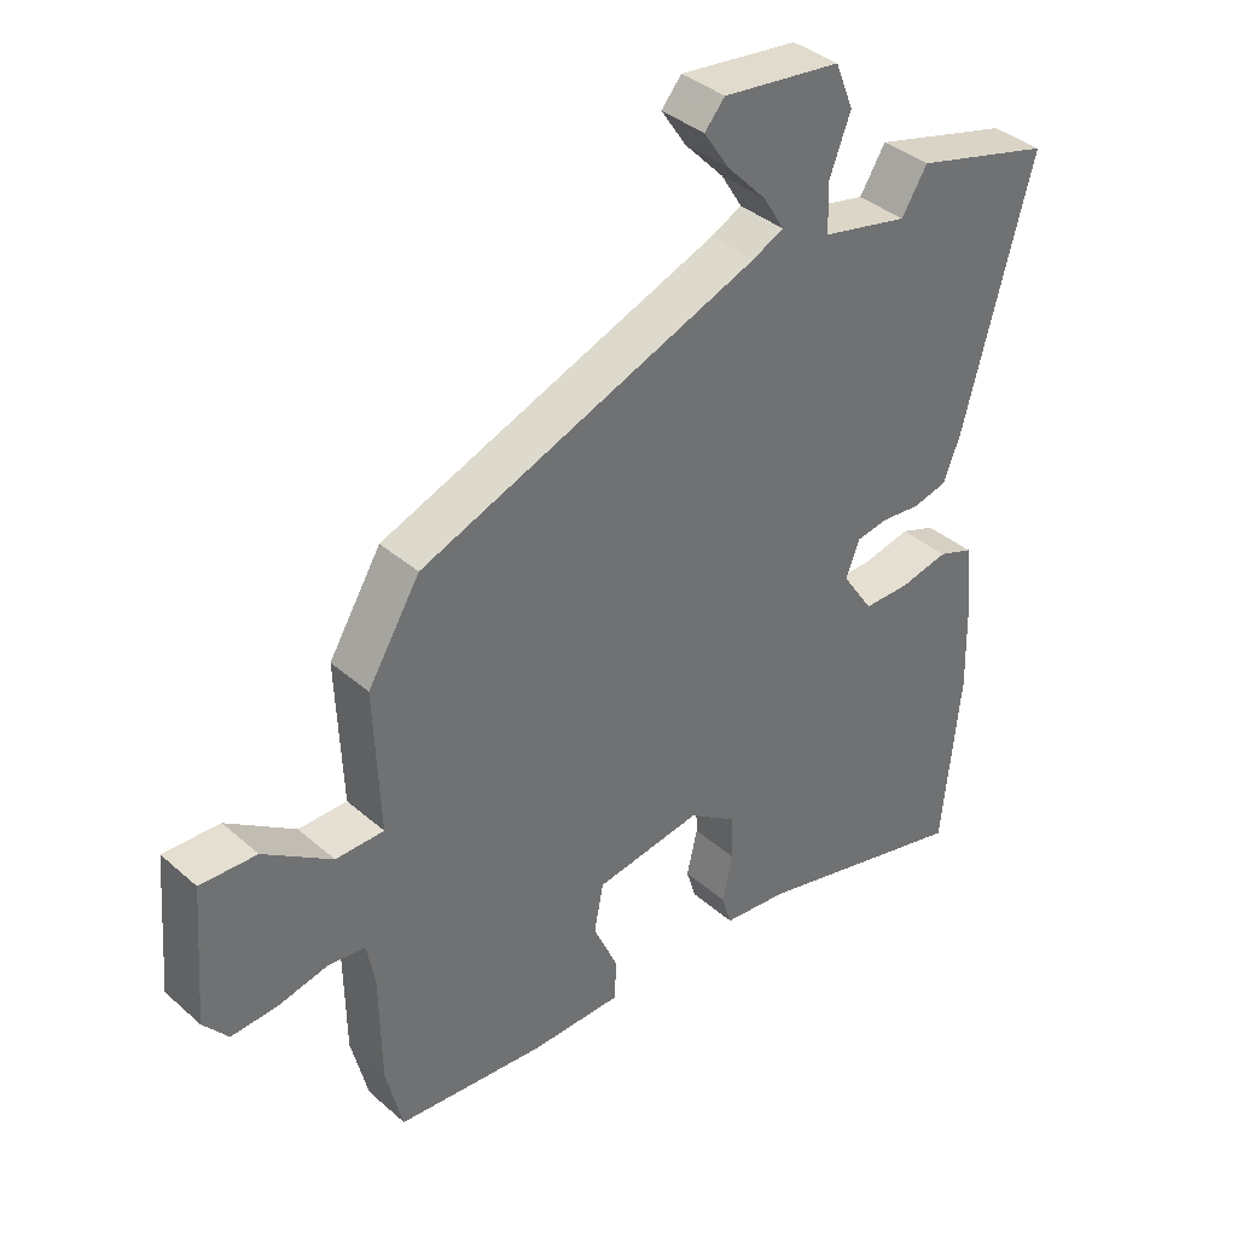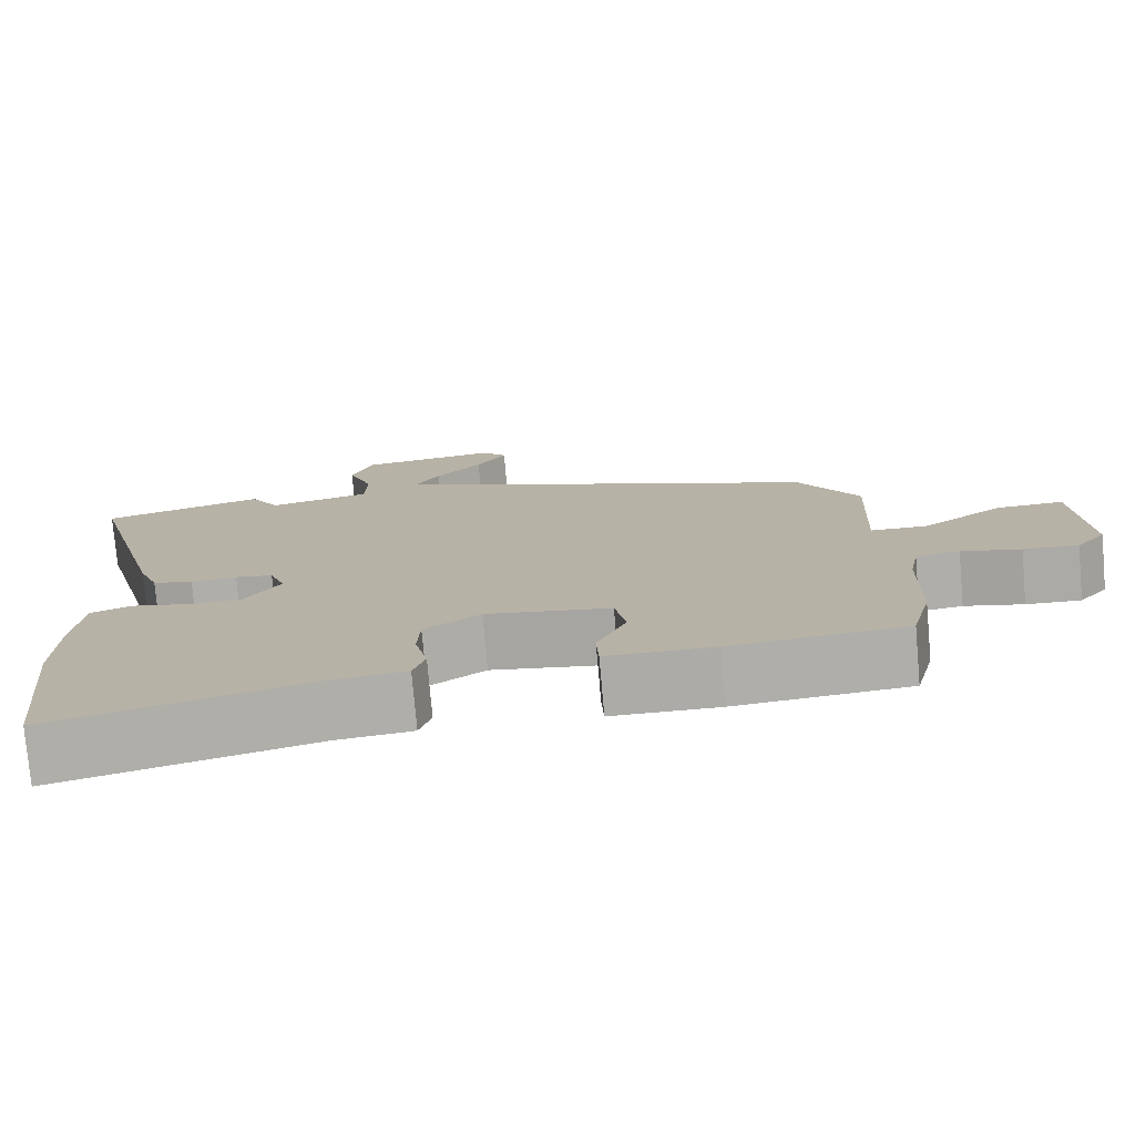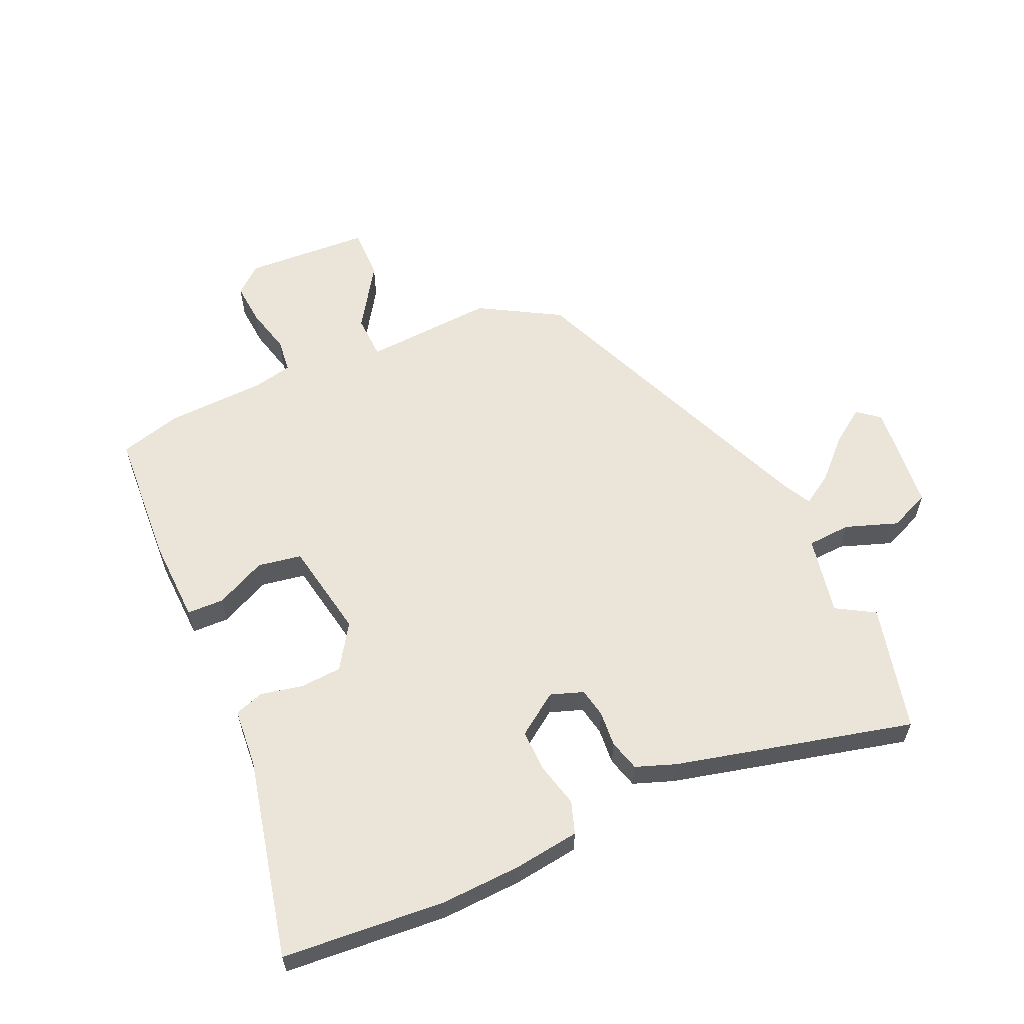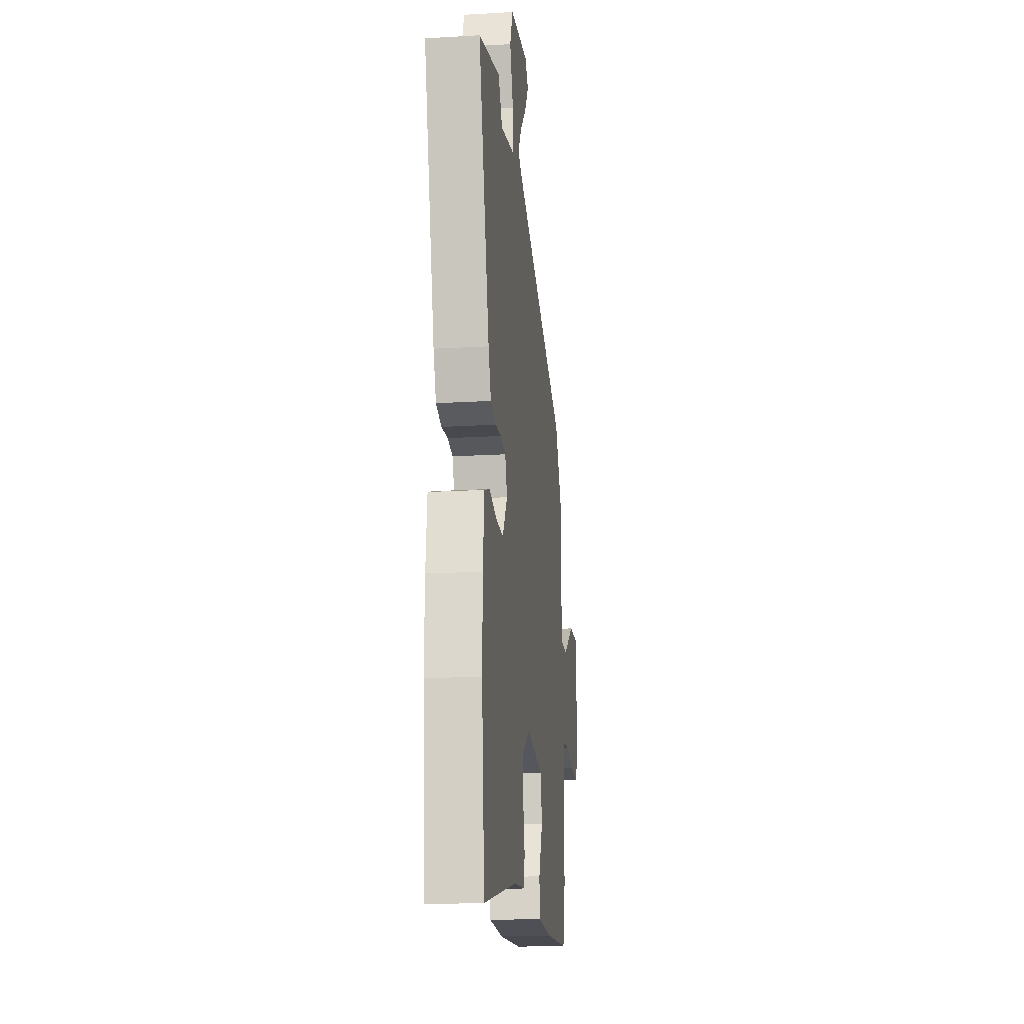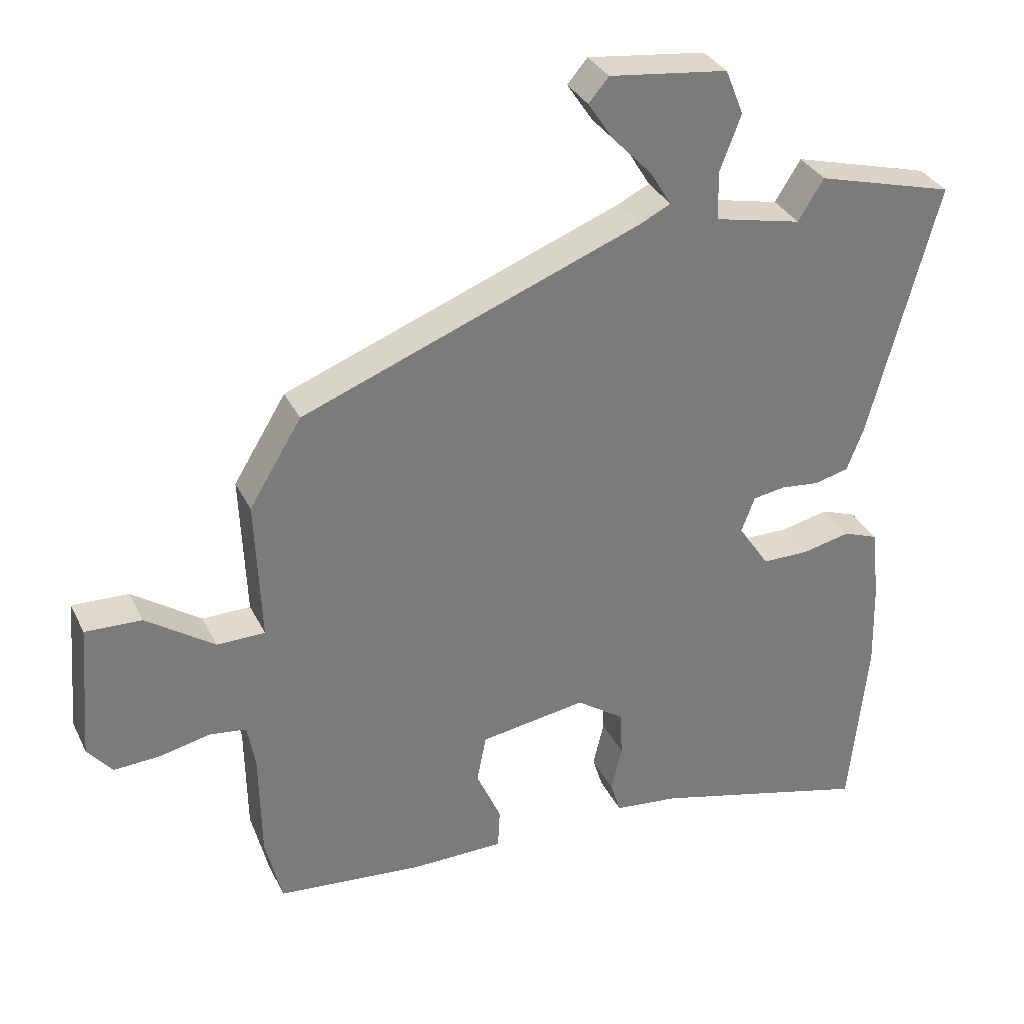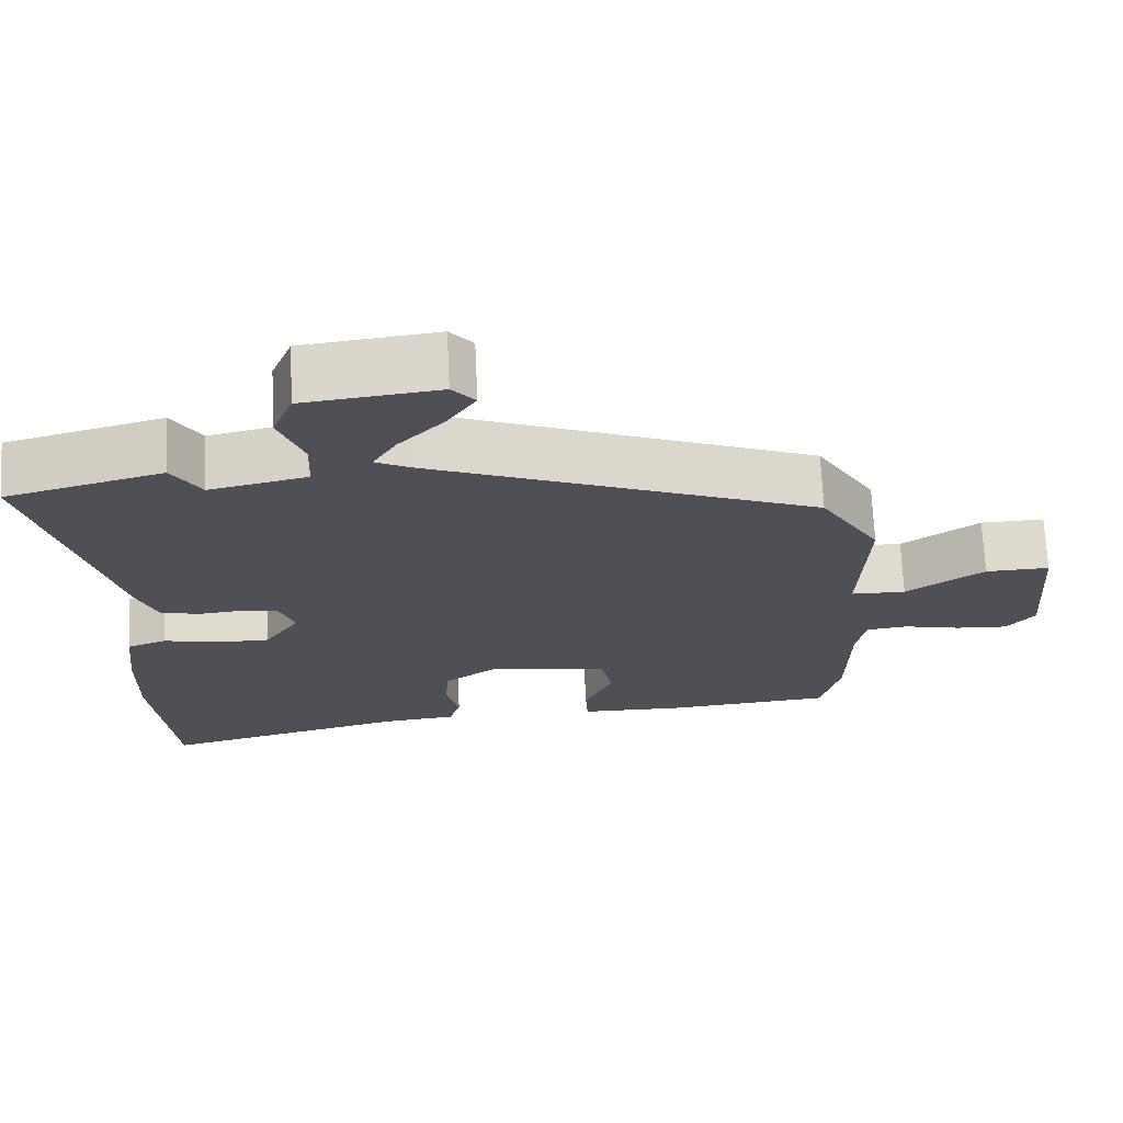
<metadata>
{"format":"obj","ext":"obj","renderer":"f3d","projection":"perspective","resolution":1024,"background":"white","views":[{"elev":37.6,"azim":138.0,"up":"+Z"},{"elev":-76.7,"azim":5.0,"up":"+Z"},{"elev":59.5,"azim":-115.4,"up":"+Y"},{"elev":-18.6,"azim":-83.5,"up":"+Z"},{"elev":32.6,"azim":157.3,"up":"+Z"},{"elev":70.3,"azim":-2.7,"up":"+Z"}]}
</metadata>
<code>
v 0.523 0.07 -0.406
v 0.498 0.07 -0.507
v 0.278 0.07 -0.526
v 0.142 0.07 -0.524
v 0.139 0.07 -0.464
v 0.176 0.07 -0.381
v 0.162 0.07 -0.31
v 0.004 0.07 -0.285
v -0.067 0.07 -0.334
v -0.07 0.07 -0.402
v -0.054 0.07 -0.47
v -0.069 0.07 -0.518
v -0.165 0.07 -0.528
v -0.489 0.07 -0.609
v -0.516 0.07 -0.345
v -0.513 0.07 -0.214
v -0.501 0.07 -0.106
v -0.449 0.07 -0.087
v -0.377 0.07 -0.103
v -0.308 0.07 -0.103
v -0.262 0.07 -0.034
v -0.282 0.07 0.019
v -0.33 0.07 0.027
v -0.388 0.07 0.021
v -0.439 0.07 0.034
v -0.464 0.07 0.098
v -0.567 0.07 0.482
v -0.362 0.07 0.537
v -0.324 0.07 0.476
v -0.196 0.07 0.504
v -0.193 0.07 0.575
v -0.225 0.07 0.659
v -0.198 0.07 0.726
v -0.022 0.07 0.747
v 0.008 0.07 0.712
v -0.03 0.07 0.655
v -0.089 0.07 0.593
v -0.12 0.07 0.542
v -0.074 0.07 0.519
v 0.431 0.07 0.323
v 0.509 0.07 0.195
v 0.5 0.07 -0.017
v 0.572 0.07 -0.018
v 0.674 0.07 0.052
v 0.758 0.07 0.055
v 0.774 0.07 -0.148
v 0.737 0.07 -0.193
v 0.668 0.07 -0.189
v 0.593 0.07 -0.172
v 0.538 0.07 -0.179
v 0.526 0.07 -0.243
v 0.523 0 -0.406
v 0.498 0 -0.507
v 0.278 0 -0.526
v 0.142 0 -0.524
v 0.139 0 -0.464
v 0.176 0 -0.381
v 0.162 0 -0.31
v 0.004 0 -0.285
v -0.067 0 -0.334
v -0.07 0 -0.402
v -0.054 0 -0.47
v -0.069 0 -0.518
v -0.165 0 -0.528
v -0.489 0 -0.609
v -0.516 0 -0.345
v -0.513 0 -0.214
v -0.501 0 -0.106
v -0.449 0 -0.087
v -0.377 0 -0.103
v -0.308 0 -0.103
v -0.262 0 -0.034
v -0.282 0 0.019
v -0.33 0 0.027
v -0.388 0 0.021
v -0.439 0 0.034
v -0.464 0 0.098
v -0.567 0 0.482
v -0.362 0 0.537
v -0.324 0 0.476
v -0.196 0 0.504
v -0.193 0 0.575
v -0.225 0 0.659
v -0.198 0 0.726
v -0.022 0 0.747
v 0.008 0 0.712
v -0.03 0 0.655
v -0.089 0 0.593
v -0.12 0 0.542
v -0.074 0 0.519
v 0.431 0 0.323
v 0.509 0 0.195
v 0.5 0 -0.017
v 0.572 0 -0.018
v 0.674 0 0.052
v 0.758 0 0.055
v 0.774 0 -0.148
v 0.737 0 -0.193
v 0.668 0 -0.189
v 0.593 0 -0.172
v 0.538 0 -0.179
v 0.526 0 -0.243
f 46 47 48 49
f 46 49 50
f 43 44 45 46
f 42 43 46 50
f 39 40 41 42
f 38 39 42 50
f 34 35 36 37
f 34 37 38
f 31 32 33 34
f 30 31 34 38
f 26 27 28 29
f 26 29 30
f 23 24 25 26
f 22 23 26 30
f 21 22 30 38
f 16 17 18 19
f 16 19 20
f 13 14 15 16
f 13 16 20
f 10 11 12 13
f 9 10 13 20
f 8 9 20 21
f 3 4 5 6
f 3 6 7
f 51 1 2 3
f 51 3 7
f 21 38 50 51
f 7 8 21 51
f 100 99 98 97
f 101 100 97
f 97 96 95 94
f 101 97 94 93
f 93 92 91 90
f 101 93 90 89
f 88 87 86 85
f 89 88 85
f 85 84 83 82
f 89 85 82 81
f 80 79 78 77
f 81 80 77
f 77 76 75 74
f 81 77 74 73
f 89 81 73 72
f 70 69 68 67
f 71 70 67
f 67 66 65 64
f 71 67 64
f 64 63 62 61
f 71 64 61 60
f 72 71 60 59
f 57 56 55 54
f 58 57 54
f 54 53 52 102
f 58 54 102
f 102 101 89 72
f 102 72 59 58
f 1 52 53 2
f 2 53 54 3
f 3 54 55 4
f 4 55 56 5
f 5 56 57 6
f 6 57 58 7
f 7 58 59 8
f 8 59 60 9
f 9 60 61 10
f 10 61 62 11
f 11 62 63 12
f 12 63 64 13
f 13 64 65 14
f 14 65 66 15
f 15 66 67 16
f 16 67 68 17
f 17 68 69 18
f 18 69 70 19
f 19 70 71 20
f 20 71 72 21
f 21 72 73 22
f 22 73 74 23
f 23 74 75 24
f 24 75 76 25
f 25 76 77 26
f 26 77 78 27
f 27 78 79 28
f 28 79 80 29
f 29 80 81 30
f 30 81 82 31
f 31 82 83 32
f 32 83 84 33
f 33 84 85 34
f 34 85 86 35
f 35 86 87 36
f 36 87 88 37
f 37 88 89 38
f 38 89 90 39
f 39 90 91 40
f 40 91 92 41
f 41 92 93 42
f 42 93 94 43
f 43 94 95 44
f 44 95 96 45
f 45 96 97 46
f 46 97 98 47
f 47 98 99 48
f 48 99 100 49
f 49 100 101 50
f 50 101 102 51
f 51 102 52 1

</code>
